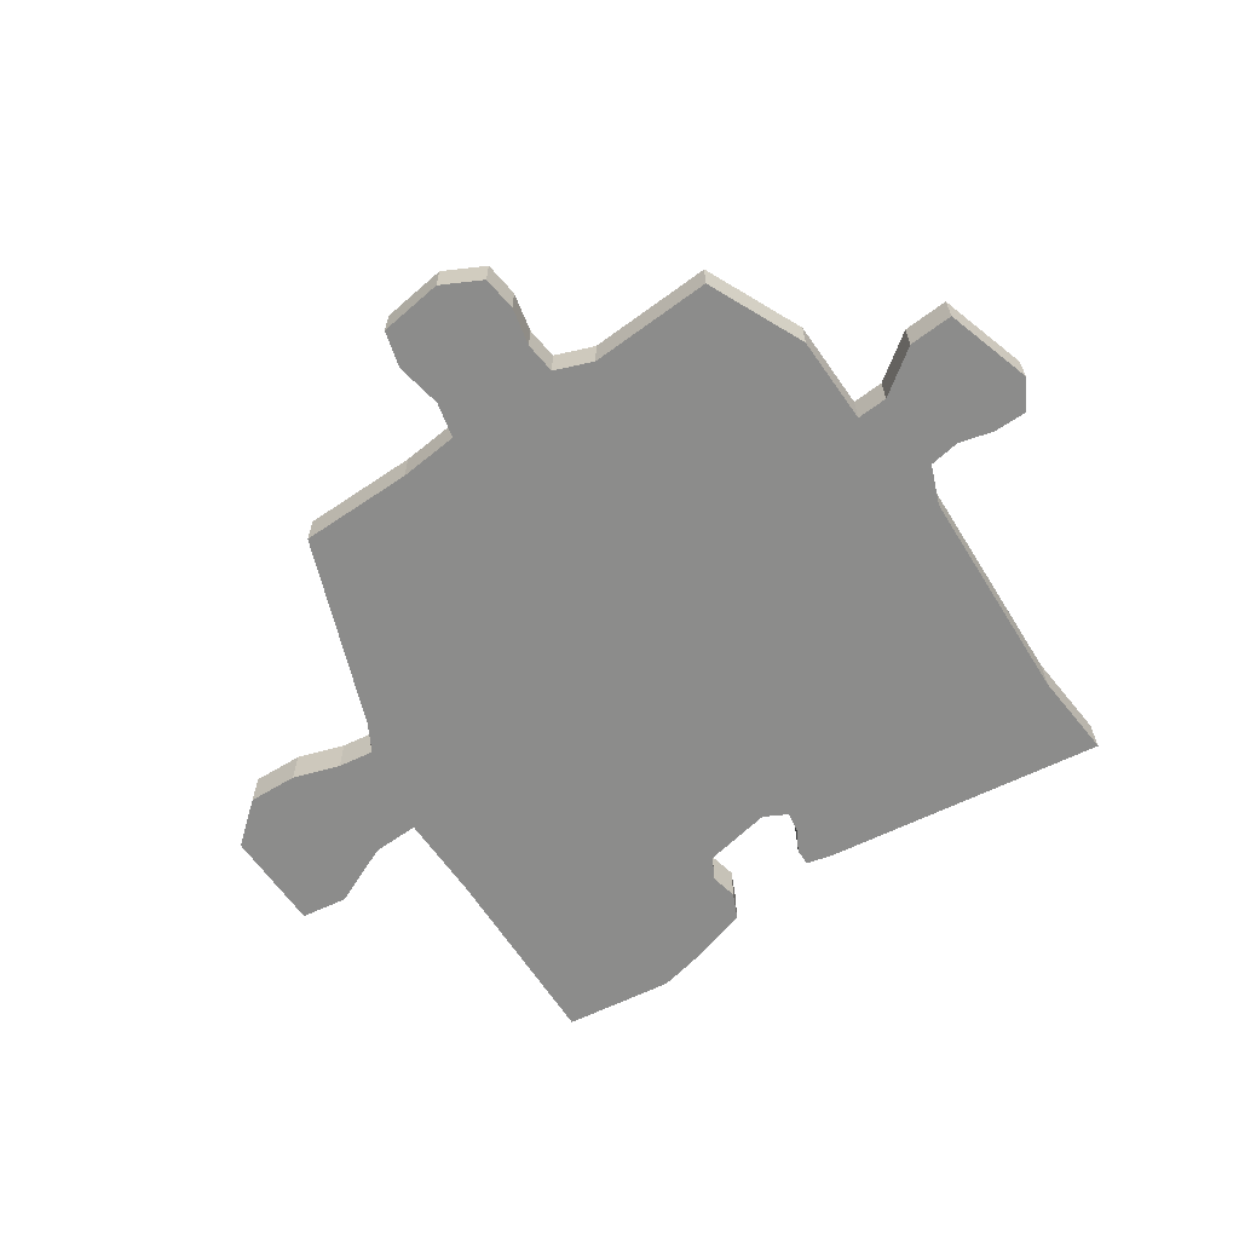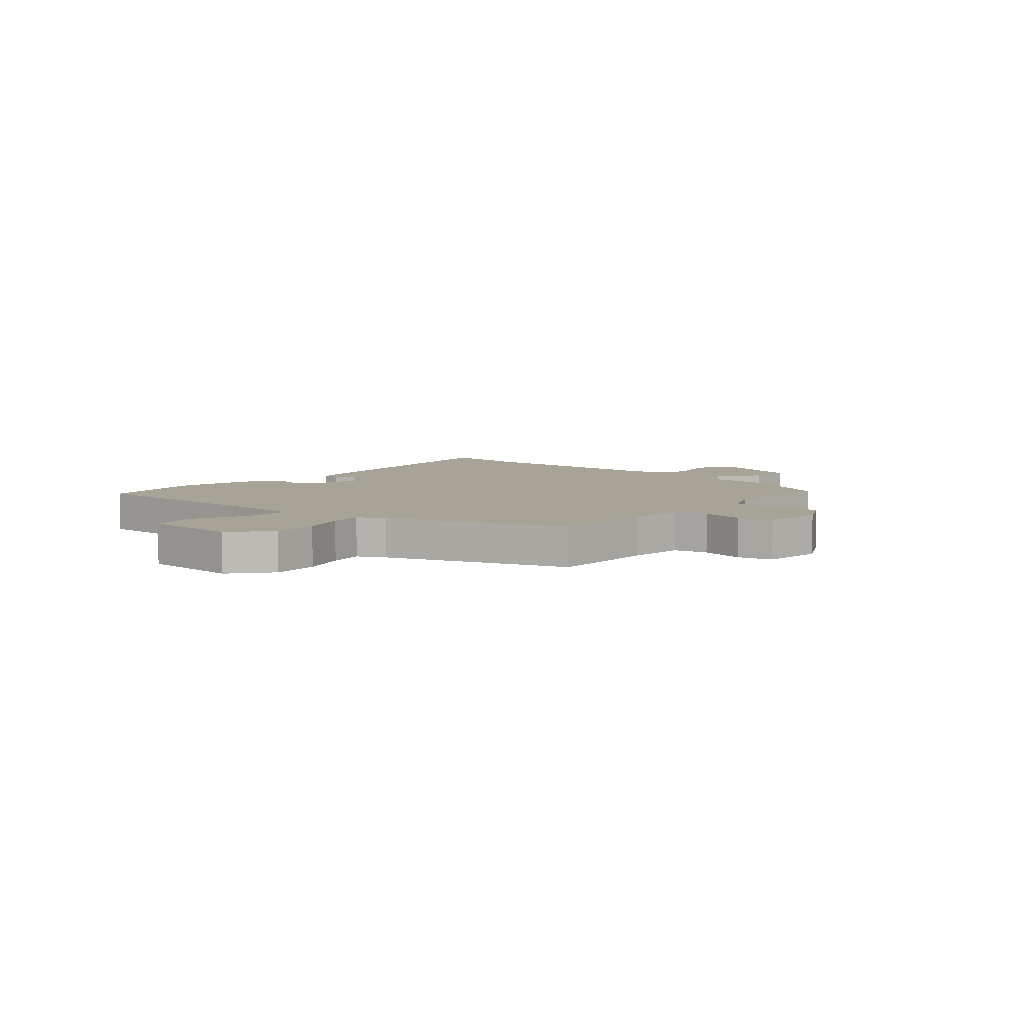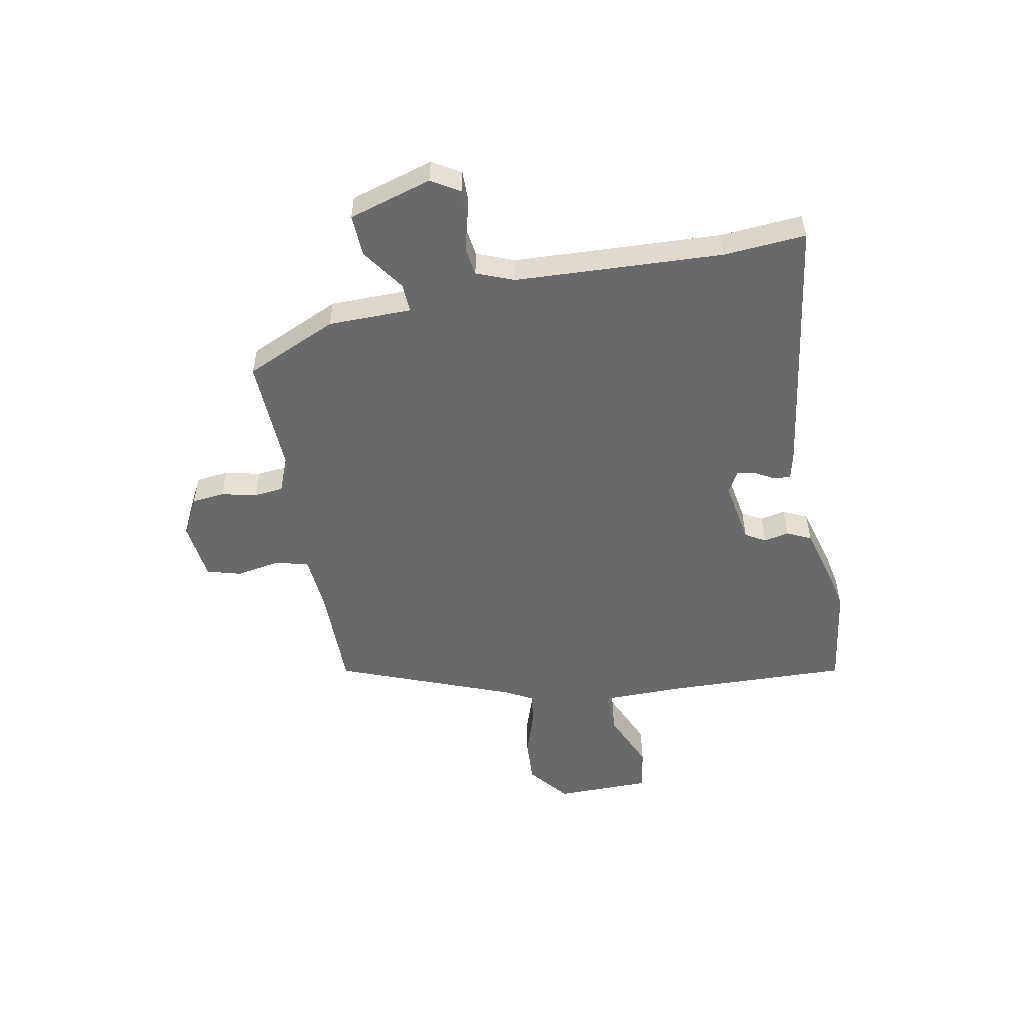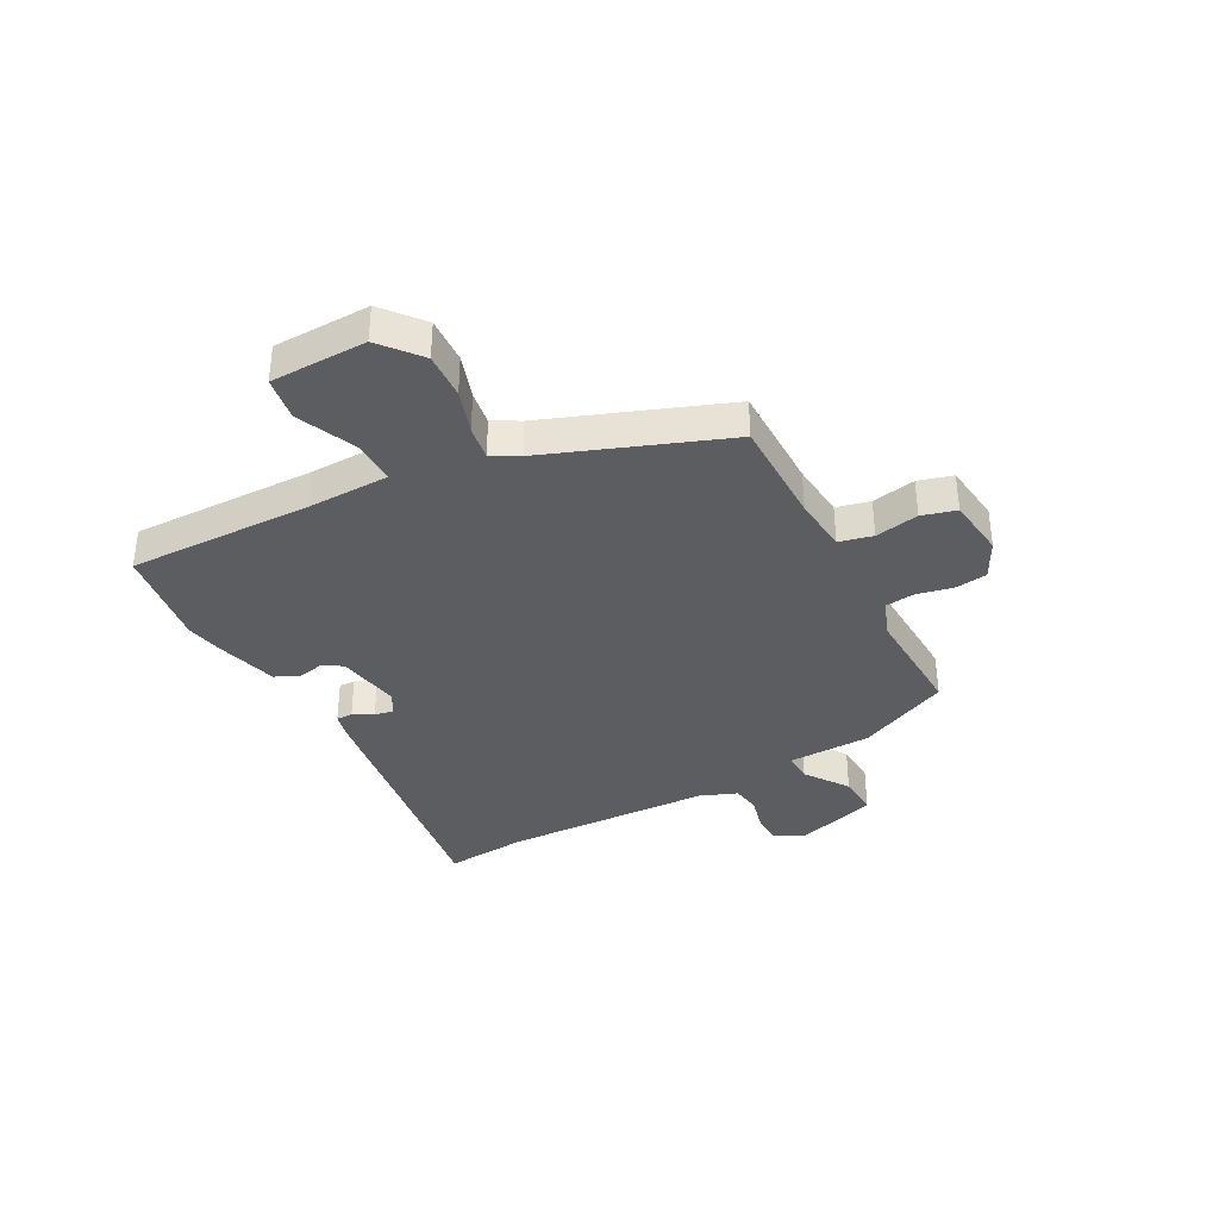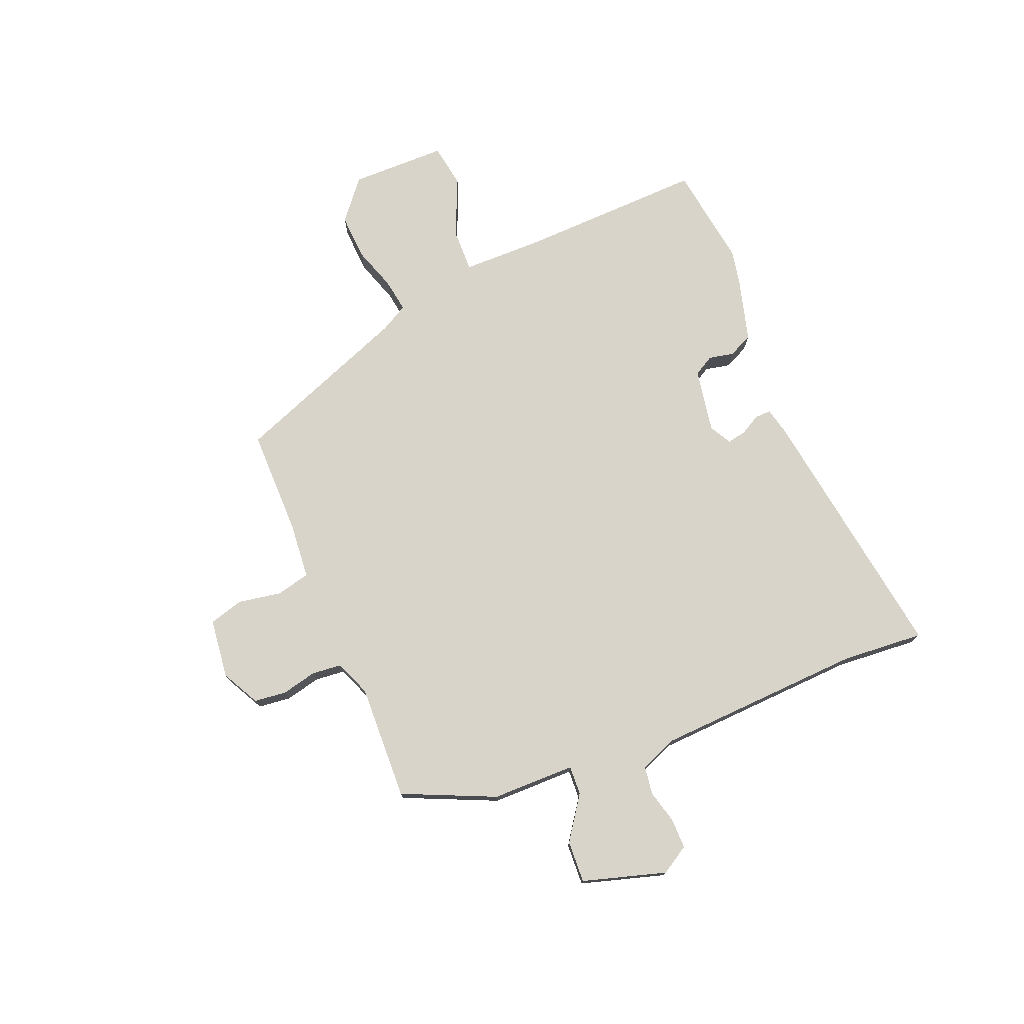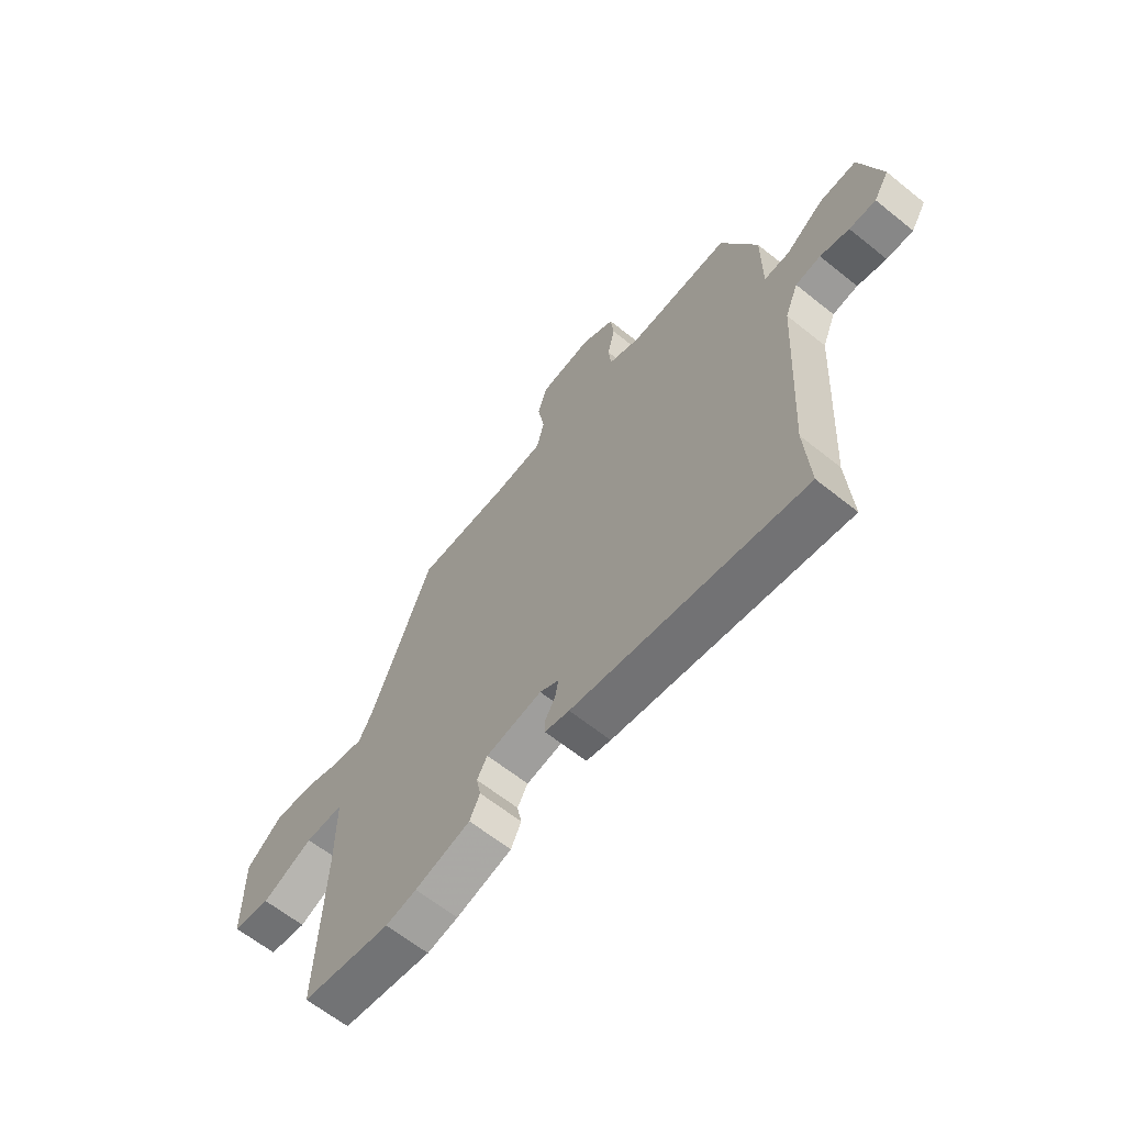
<metadata>
{"format":"obj","ext":"obj","renderer":"f3d","projection":"perspective","resolution":1024,"background":"white","views":[{"elev":-64.1,"azim":35.0,"up":"+Y"},{"elev":6.7,"azim":-47.9,"up":"+Y"},{"elev":-52.6,"azim":101.2,"up":"+Y"},{"elev":-36.7,"azim":-60.9,"up":"+Y"},{"elev":75.5,"azim":68.2,"up":"+Y"},{"elev":-63.3,"azim":50.9,"up":"+Z"}]}
</metadata>
<code>
v -0.349 0.07 -0.523
v -0.531 0.07 -0.495
v -0.518 0.07 -0.164
v -0.518 0.07 -0.019
v -0.596 0.07 -0.02
v -0.701 0.07 -0.065
v -0.779 0.07 -0.052
v -0.779 0.07 0.12
v -0.707 0.07 0.178
v -0.625 0.07 0.173
v -0.547 0.07 0.146
v -0.487 0.07 0.136
v -0.46 0.07 0.184
v -0.335 0.07 0.5
v -0.144 0.07 0.498
v -0.044 0.07 0.506
v -0.029 0.07 0.566
v -0.042 0.07 0.644
v -0.024 0.07 0.705
v 0.083 0.07 0.717
v 0.15 0.07 0.681
v 0.156 0.07 0.623
v 0.141 0.07 0.56
v 0.146 0.07 0.507
v 0.21 0.07 0.481
v 0.417 0.07 0.487
v 0.489 0.07 0.322
v 0.489 0.07 0.173
v 0.541 0.07 0.175
v 0.618 0.07 0.228
v 0.693 0.07 0.231
v 0.736 0.07 0.082
v 0.705 0.07 0.032
v 0.651 0.07 0.033
v 0.592 0.07 0.049
v 0.541 0.07 0.042
v 0.514 0.07 -0.024
v 0.493 0.07 -0.396
v 0.503 0.07 -0.543
v 0.035 0.07 -0.47
v -0.015 0.07 -0.458
v -0.014 0.07 -0.429
v 0.006 0.07 -0.394
v 0.013 0.07 -0.36
v -0.026 0.07 -0.338
v -0.14 0.07 -0.357
v -0.161 0.07 -0.393
v -0.152 0.07 -0.438
v -0.173 0.07 -0.481
v -0.286 0.07 -0.511
v -0.349 0 -0.523
v -0.531 0 -0.495
v -0.518 0 -0.164
v -0.518 0 -0.019
v -0.596 0 -0.02
v -0.701 0 -0.065
v -0.779 0 -0.052
v -0.779 0 0.12
v -0.707 0 0.178
v -0.625 0 0.173
v -0.547 0 0.146
v -0.487 0 0.136
v -0.46 0 0.184
v -0.335 0 0.5
v -0.144 0 0.498
v -0.044 0 0.506
v -0.029 0 0.566
v -0.042 0 0.644
v -0.024 0 0.705
v 0.083 0 0.717
v 0.15 0 0.681
v 0.156 0 0.623
v 0.141 0 0.56
v 0.146 0 0.507
v 0.21 0 0.481
v 0.417 0 0.487
v 0.489 0 0.322
v 0.489 0 0.173
v 0.541 0 0.175
v 0.618 0 0.228
v 0.693 0 0.231
v 0.736 0 0.082
v 0.705 0 0.032
v 0.651 0 0.033
v 0.592 0 0.049
v 0.541 0 0.042
v 0.514 0 -0.024
v 0.493 0 -0.396
v 0.503 0 -0.543
v 0.035 0 -0.47
v -0.015 0 -0.458
v -0.014 0 -0.429
v 0.006 0 -0.394
v 0.013 0 -0.36
v -0.026 0 -0.338
v -0.14 0 -0.357
v -0.161 0 -0.393
v -0.152 0 -0.438
v -0.173 0 -0.481
v -0.286 0 -0.511
f 47 48 49 50
f 46 47 50 1
f 40 41 42 43
f 38 39 40 43
f 37 38 43 44
f 36 37 44 45
f 32 33 34 35
f 32 35 36
f 29 30 31 32
f 28 29 32 36
f 25 26 27 28
f 24 25 28 36
f 20 21 22 23
f 20 23 24
f 17 18 19 20
f 16 17 20 24
f 15 16 24 36
f 13 14 15 36
f 8 9 10 11
f 8 11 12
f 5 6 7 8
f 4 5 8 12
f 3 4 12 13
f 46 1 2 3
f 36 45 46
f 3 13 36 46
f 100 99 98 97
f 51 100 97 96
f 93 92 91 90
f 93 90 89 88
f 94 93 88 87
f 95 94 87 86
f 85 84 83 82
f 86 85 82
f 82 81 80 79
f 86 82 79 78
f 78 77 76 75
f 86 78 75 74
f 73 72 71 70
f 74 73 70
f 70 69 68 67
f 74 70 67 66
f 86 74 66 65
f 86 65 64 63
f 61 60 59 58
f 62 61 58
f 58 57 56 55
f 62 58 55 54
f 63 62 54 53
f 53 52 51 96
f 96 95 86
f 96 86 63 53
f 1 51 52 2
f 2 52 53 3
f 3 53 54 4
f 4 54 55 5
f 5 55 56 6
f 6 56 57 7
f 7 57 58 8
f 8 58 59 9
f 9 59 60 10
f 10 60 61 11
f 11 61 62 12
f 12 62 63 13
f 13 63 64 14
f 14 64 65 15
f 15 65 66 16
f 16 66 67 17
f 17 67 68 18
f 18 68 69 19
f 19 69 70 20
f 20 70 71 21
f 21 71 72 22
f 22 72 73 23
f 23 73 74 24
f 24 74 75 25
f 25 75 76 26
f 26 76 77 27
f 27 77 78 28
f 28 78 79 29
f 29 79 80 30
f 30 80 81 31
f 31 81 82 32
f 32 82 83 33
f 33 83 84 34
f 34 84 85 35
f 35 85 86 36
f 36 86 87 37
f 37 87 88 38
f 38 88 89 39
f 39 89 90 40
f 40 90 91 41
f 41 91 92 42
f 42 92 93 43
f 43 93 94 44
f 44 94 95 45
f 45 95 96 46
f 46 96 97 47
f 47 97 98 48
f 48 98 99 49
f 49 99 100 50
f 50 100 51 1

</code>
